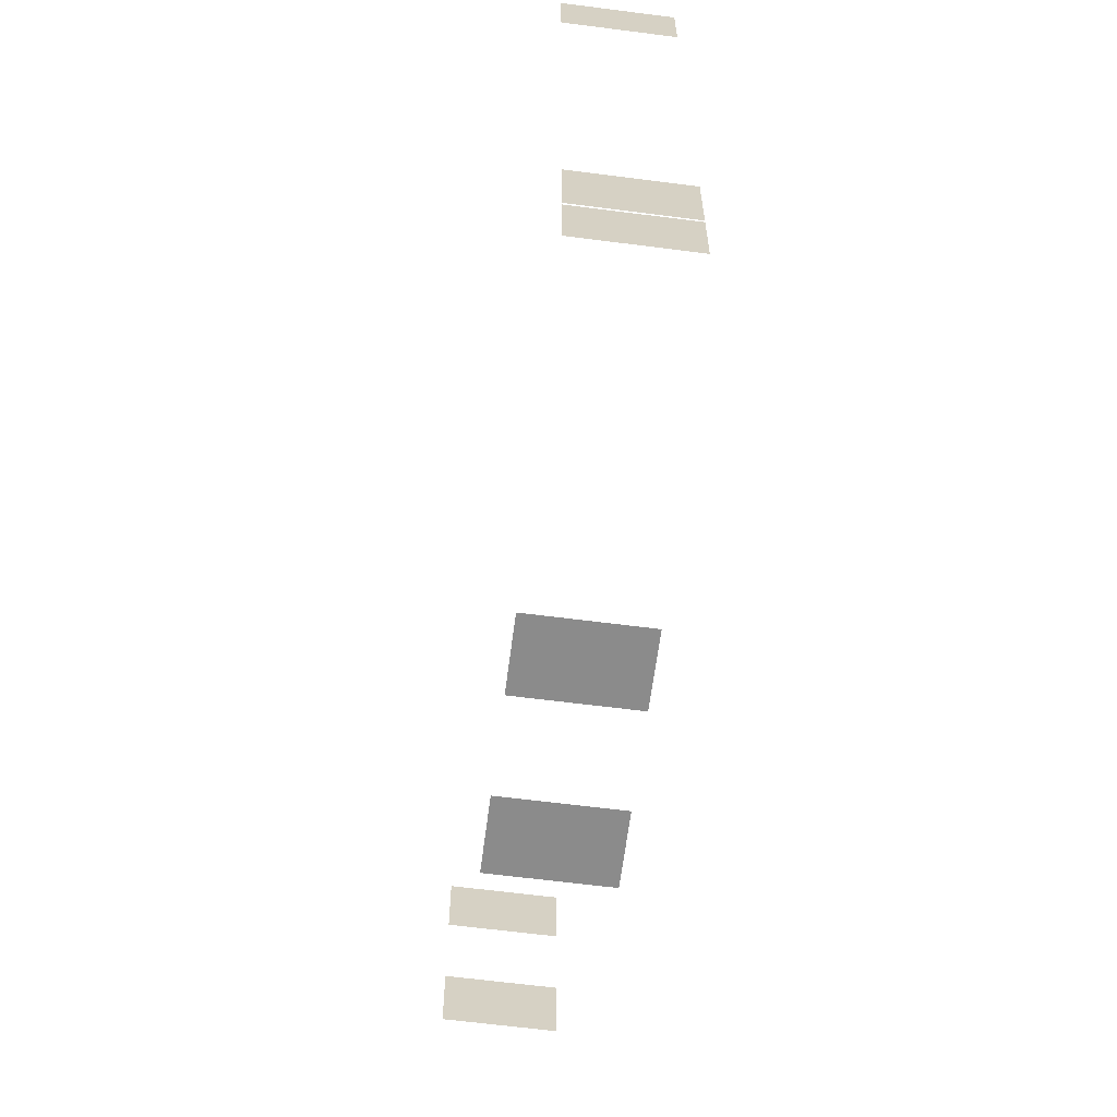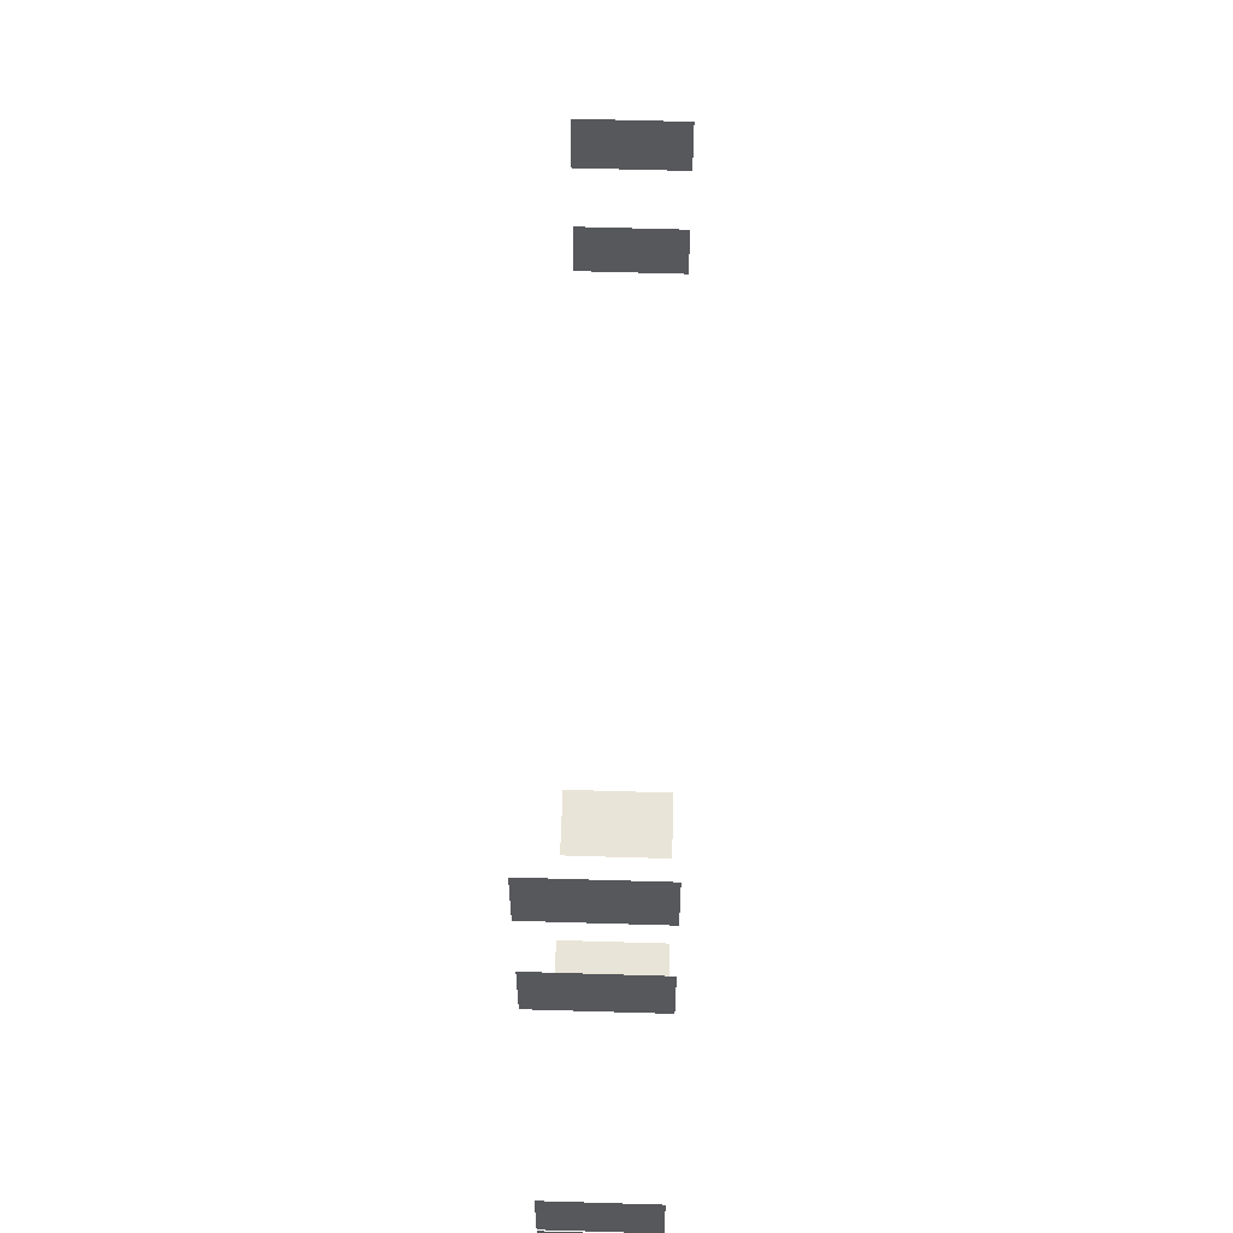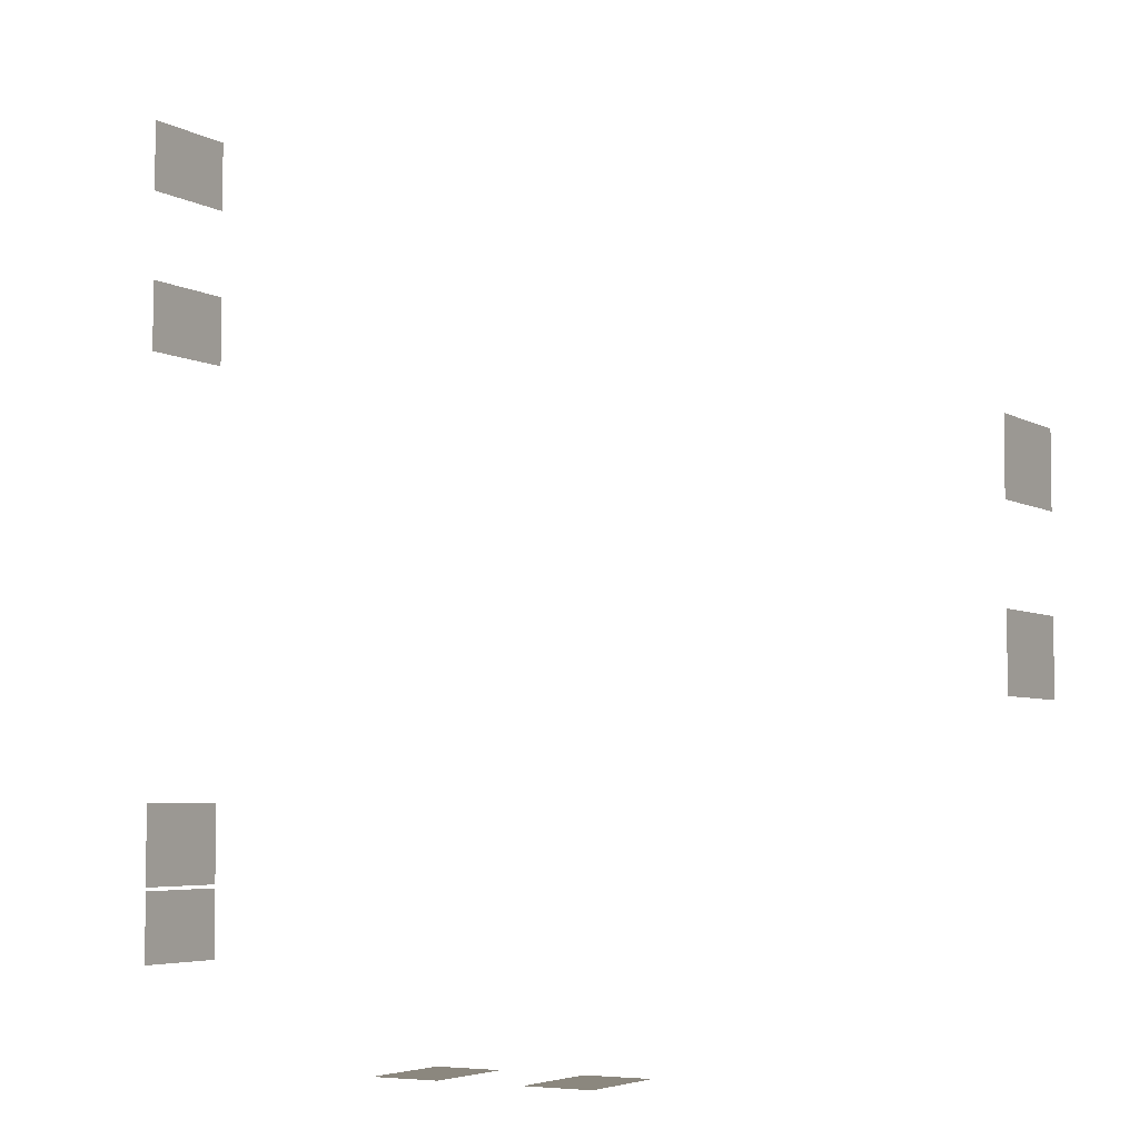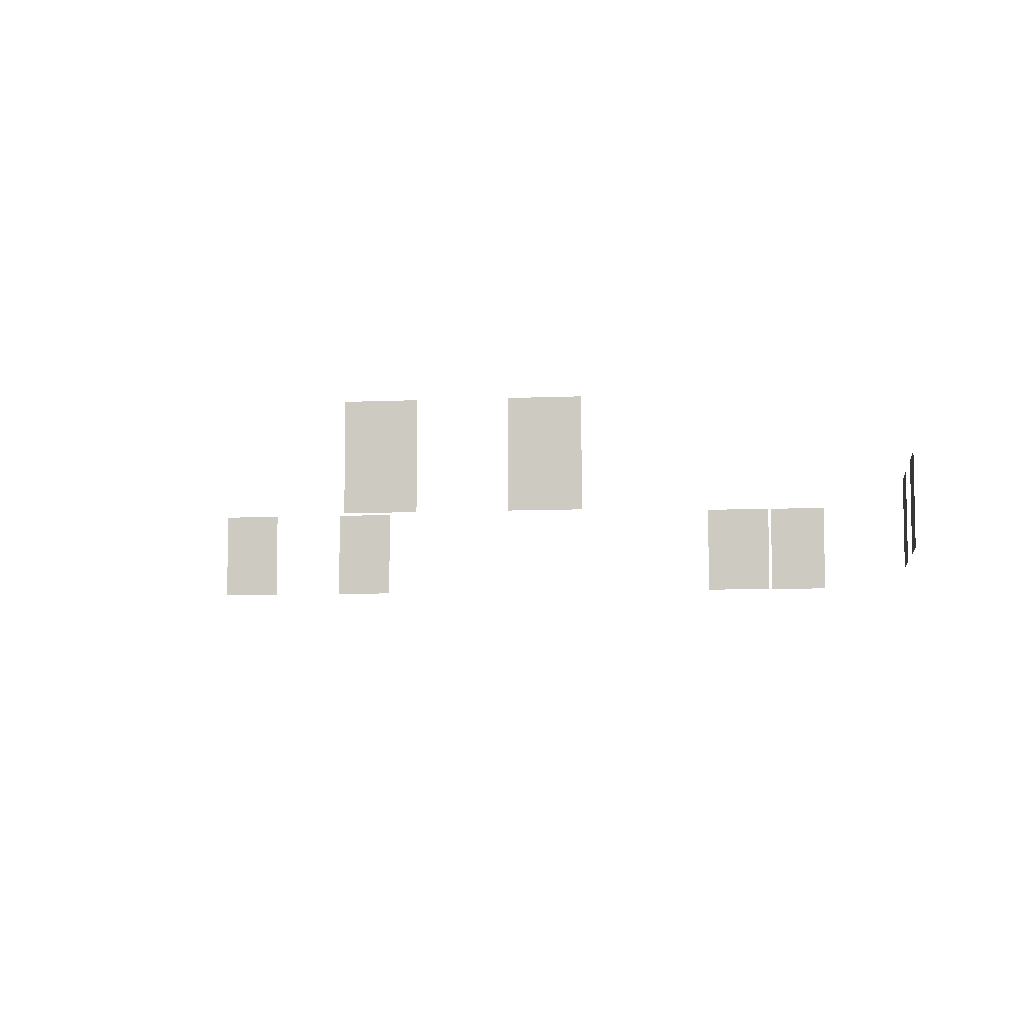
<metadata>
{"format":"obj","ext":"obj","renderer":"f3d","projection":"perspective","resolution":1024,"background":"white","views":[{"elev":-63.8,"azim":82.6,"up":"+Y"},{"elev":61.4,"azim":91.8,"up":"+Y"},{"elev":-4.8,"azim":-150.0,"up":"+Y"},{"elev":-7.2,"azim":-82.5,"up":"+Z"}]}
</metadata>
<code>
g okna1
v 0.1087 -0.1374 0.054
v 0.1087 -0.1576 0.081
v 0.1087 -0.1576 0.054
v 0.1087 -0.1374 0.081
v 0.1087 -0.1576 0.081
v 0.1087 -0.1374 0.054
v 0.1087 -0.1576 0.054
v 0.1087 -0.1374 0.081
v 0.1087 -0.1585 0.054
v 0.1087 -0.176 0.081
v 0.1087 -0.176 0.054
v 0.1087 -0.1585 0.081
v 0.1087 -0.176 0.081
v 0.1087 -0.1585 0.054
v 0.1087 -0.176 0.054
v 0.1087 -0.1585 0.081
v -0.1087 -0.116 0.054
v -0.1087 -0.0985 0.081
v -0.1087 -0.0985 0.054
v -0.1087 -0.116 0.081
v -0.1087 -0.0985 0.081
v -0.1087 -0.116 0.054
v -0.1087 -0.0985 0.054
v -0.1087 -0.116 0.081
v -0.1087 -0.07653 0.054
v -0.1087 -0.05903 0.081
v -0.1087 -0.05903 0.054
v -0.1087 -0.07653 0.081
v -0.1087 -0.05903 0.081
v -0.1087 -0.07653 0.054
v -0.1087 -0.05903 0.054
v -0.1087 -0.07653 0.081
v 0.0435 -0.1988 0.054
v 0.026 -0.1988 0.081
v 0.026 -0.1988 0.054
v 0.0435 -0.1988 0.081
v 0.026 -0.1988 0.081
v 0.0435 -0.1988 0.054
v 0.026 -0.1988 0.054
v 0.0435 -0.1988 0.081
v 0.00403 -0.1988 0.054
v -0.01347 -0.1988 0.081
v -0.01347 -0.1988 0.054
v 0.00403 -0.1988 0.081
v -0.01347 -0.1988 0.081
v 0.00403 -0.1988 0.054
v -0.01347 -0.1988 0.054
v 0.00403 -0.1988 0.081
v 0.1087 0.0285 0.054
v 0.1087 0.011 0.081
v 0.1087 0.011 0.054
v 0.1087 0.0285 0.081
v 0.1087 0.011 0.081
v 0.1087 0.0285 0.054
v 0.1087 0.011 0.054
v 0.1087 0.0285 0.081
v 0.1087 -0.01097 0.054
v 0.1087 -0.02847 0.081
v 0.1087 -0.02847 0.054
v 0.1087 -0.01097 0.081
v 0.1087 -0.02847 0.081
v 0.1087 -0.01097 0.054
v 0.1087 -0.02847 0.054
v 0.1087 -0.01097 0.081
g okna1_0
f 3 2 1
f 4 1 2
f 7 6 5
f 8 5 6
f 11 10 9
f 12 9 10
f 15 14 13
f 16 13 14
f 19 18 17
f 20 17 18
f 23 22 21
f 24 21 22
f 27 26 25
f 28 25 26
f 31 30 29
f 32 29 30
f 35 34 33
f 36 33 34
f 39 38 37
f 40 37 38
f 43 42 41
f 44 41 42
f 47 46 45
f 48 45 46
f 51 50 49
f 52 49 50
f 55 54 53
f 56 53 54
f 59 58 57
f 60 57 58
f 63 62 61
f 64 61 62

</code>
